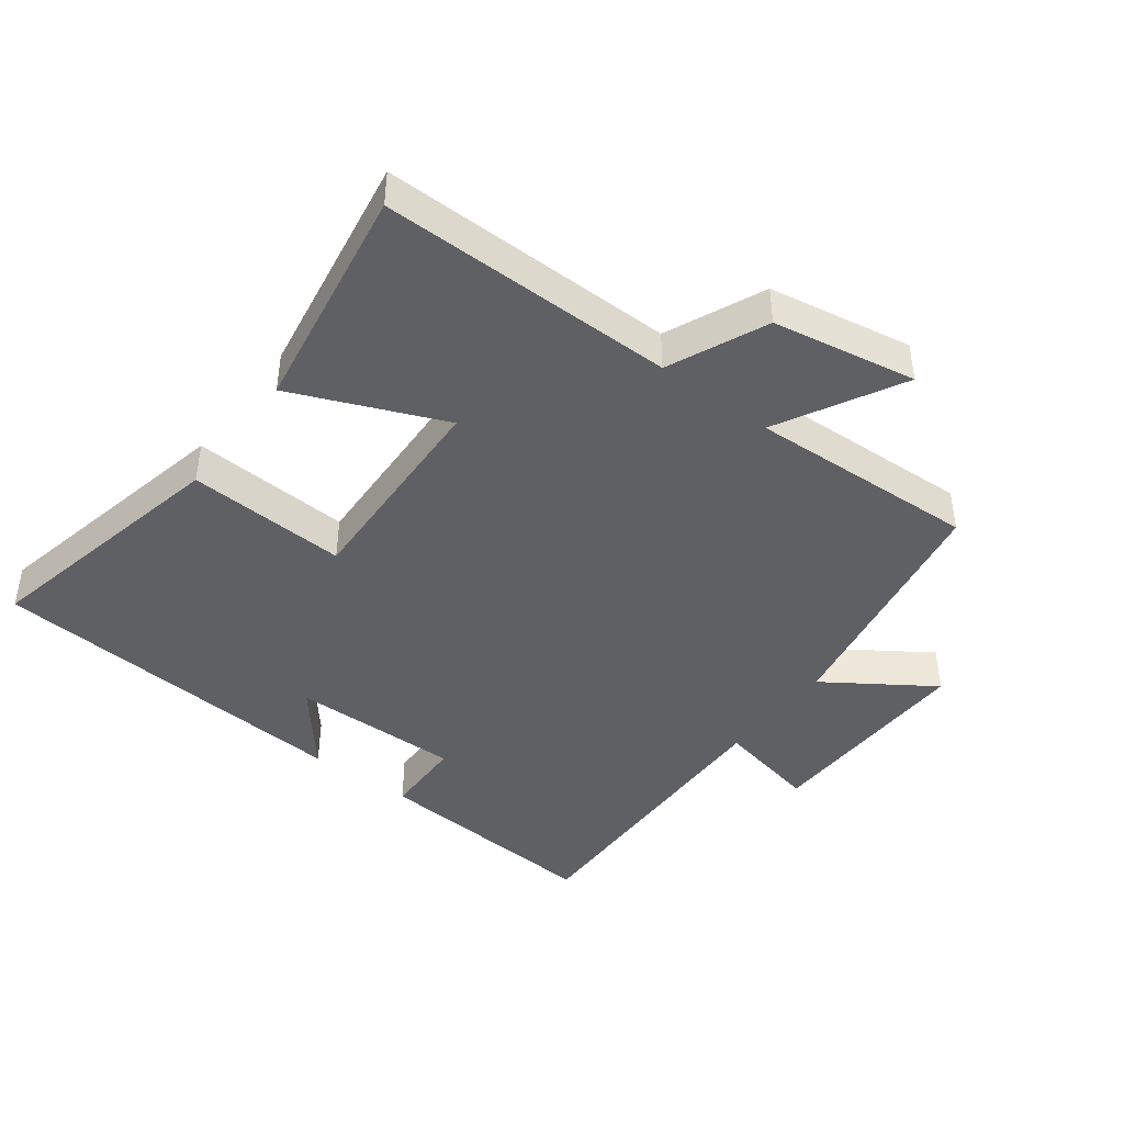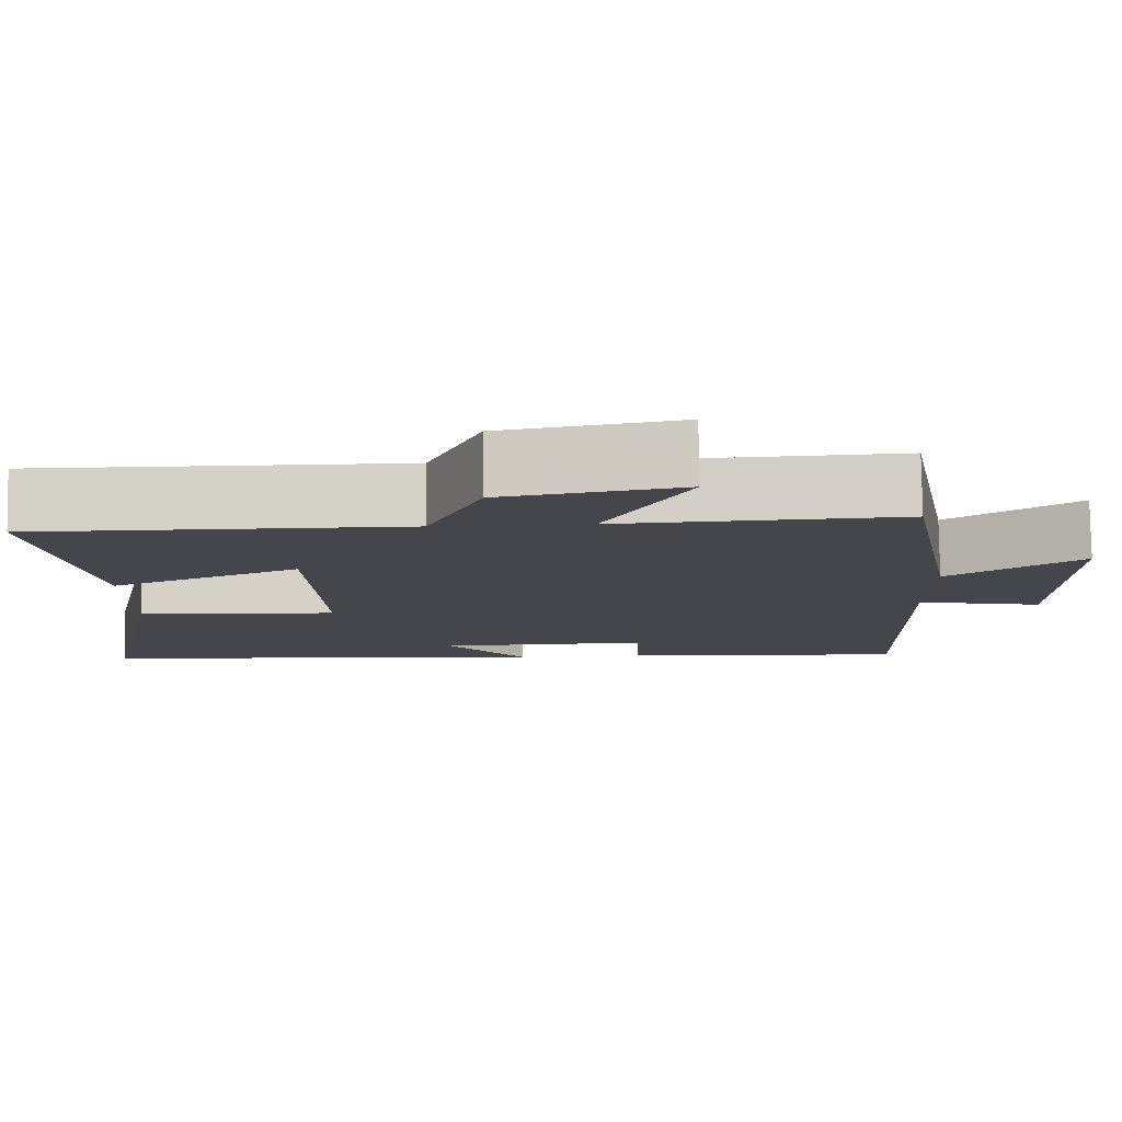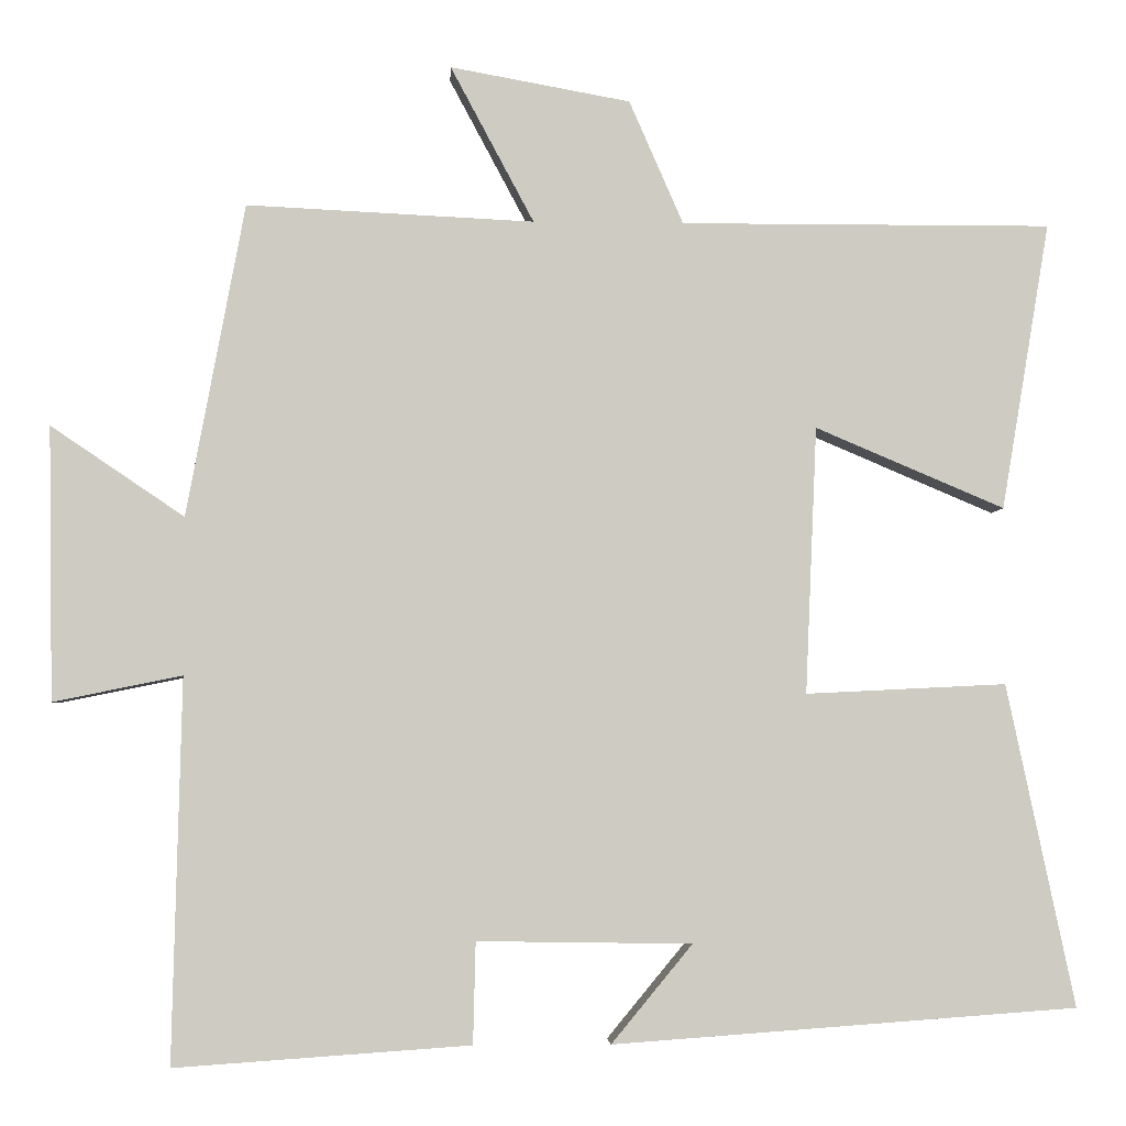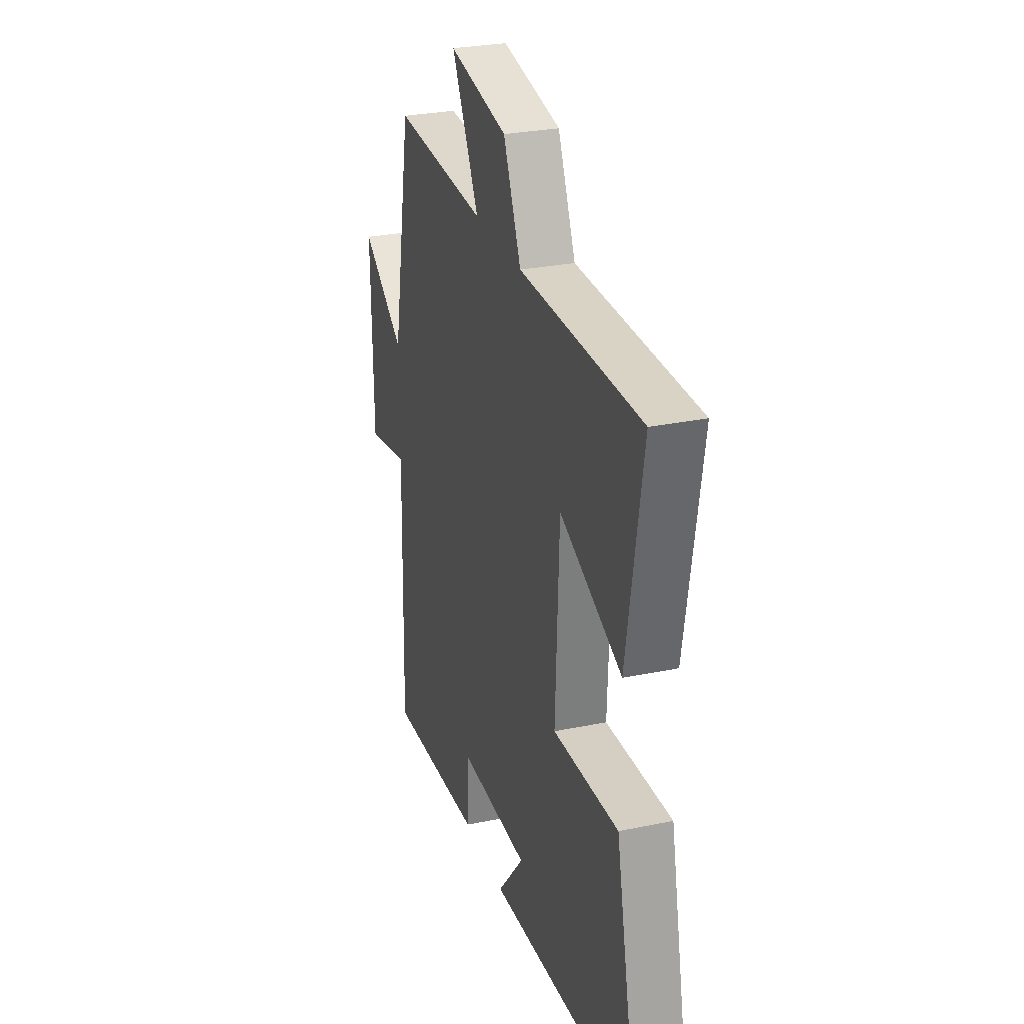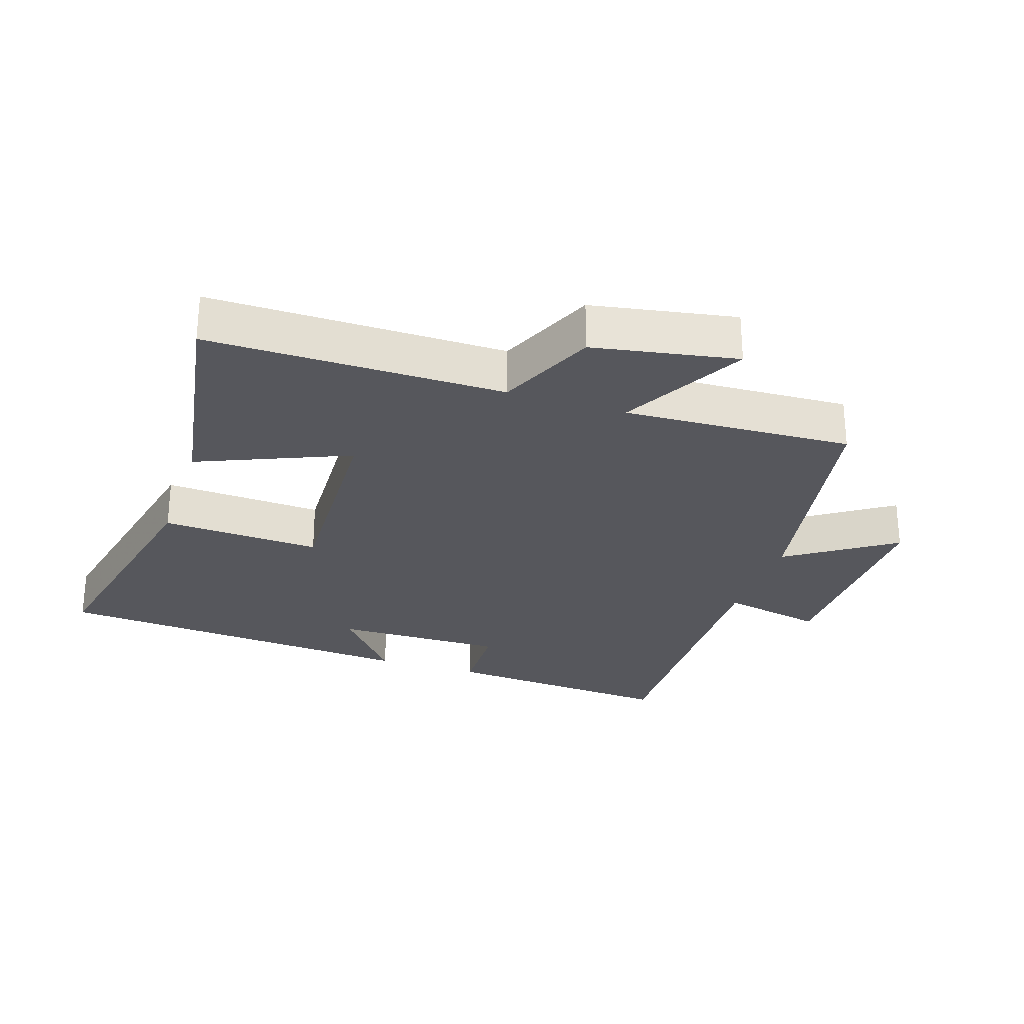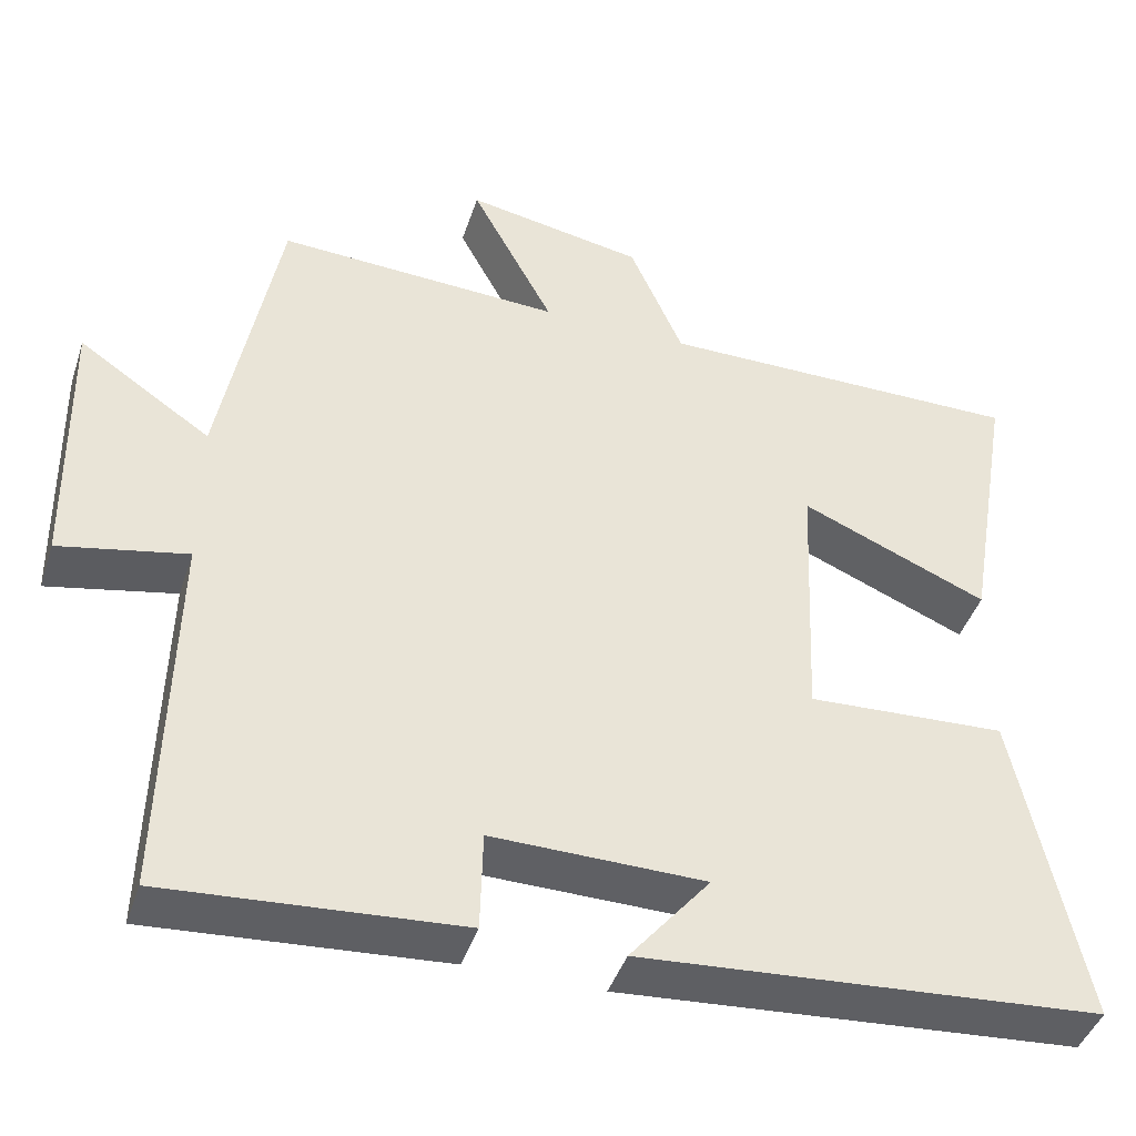
<metadata>
{"format":"obj","ext":"obj","renderer":"f3d","projection":"perspective","resolution":1024,"background":"white","views":[{"elev":-43.2,"azim":-37.2,"up":"+Y"},{"elev":79.8,"azim":-0.8,"up":"+Z"},{"elev":-3.9,"azim":177.0,"up":"+Z"},{"elev":28.4,"azim":-107.3,"up":"+Z"},{"elev":-27.5,"azim":-18.4,"up":"+Y"},{"elev":-43.0,"azim":162.3,"up":"+Z"}]}
</metadata>
<code>
v 0.511 0.07 -0.525
v 0.15 0.07 -0.5
v 0.147 0.07 -0.376
v -0.115 0.07 -0.38
v -0.016 0.07 -0.5
v -0.583 0.07 -0.459
v -0.5 0.07 -0.066
v -0.255 0.07 -0.078
v -0.269 0.07 0.248
v -0.5 0.07 0.15
v -0.559 0.07 0.501
v -0.106 0.07 0.5
v -0.04 0.07 0.651
v 0.18 0.07 0.691
v 0.078 0.07 0.5
v 0.429 0.07 0.517
v 0.5 0.07 0.135
v 0.663 0.07 0.245
v 0.657 0.07 -0.089
v 0.5 0.07 -0.057
v 0.511 0 -0.525
v 0.15 0 -0.5
v 0.147 0 -0.376
v -0.115 0 -0.38
v -0.016 0 -0.5
v -0.583 0 -0.459
v -0.5 0 -0.066
v -0.255 0 -0.078
v -0.269 0 0.248
v -0.5 0 0.15
v -0.559 0 0.501
v -0.106 0 0.5
v -0.04 0 0.651
v 0.18 0 0.691
v 0.078 0 0.5
v 0.429 0 0.517
v 0.5 0 0.135
v 0.663 0 0.245
v 0.657 0 -0.089
v 0.5 0 -0.057
f 17 18 19 20
f 15 16 17 20
f 15 20 1
f 12 13 14 15
f 12 15 1
f 9 10 11 12
f 8 9 12 1
f 4 5 6 7
f 3 4 7 8
f 1 2 3
f 1 3 8
f 40 39 38 37
f 40 37 36 35
f 21 40 35
f 35 34 33 32
f 21 35 32
f 32 31 30 29
f 21 32 29 28
f 27 26 25 24
f 28 27 24 23
f 23 22 21
f 28 23 21
f 1 21 22 2
f 2 22 23 3
f 3 23 24 4
f 4 24 25 5
f 5 25 26 6
f 6 26 27 7
f 7 27 28 8
f 8 28 29 9
f 9 29 30 10
f 10 30 31 11
f 11 31 32 12
f 12 32 33 13
f 13 33 34 14
f 14 34 35 15
f 15 35 36 16
f 16 36 37 17
f 17 37 38 18
f 18 38 39 19
f 19 39 40 20
f 20 40 21 1

</code>
